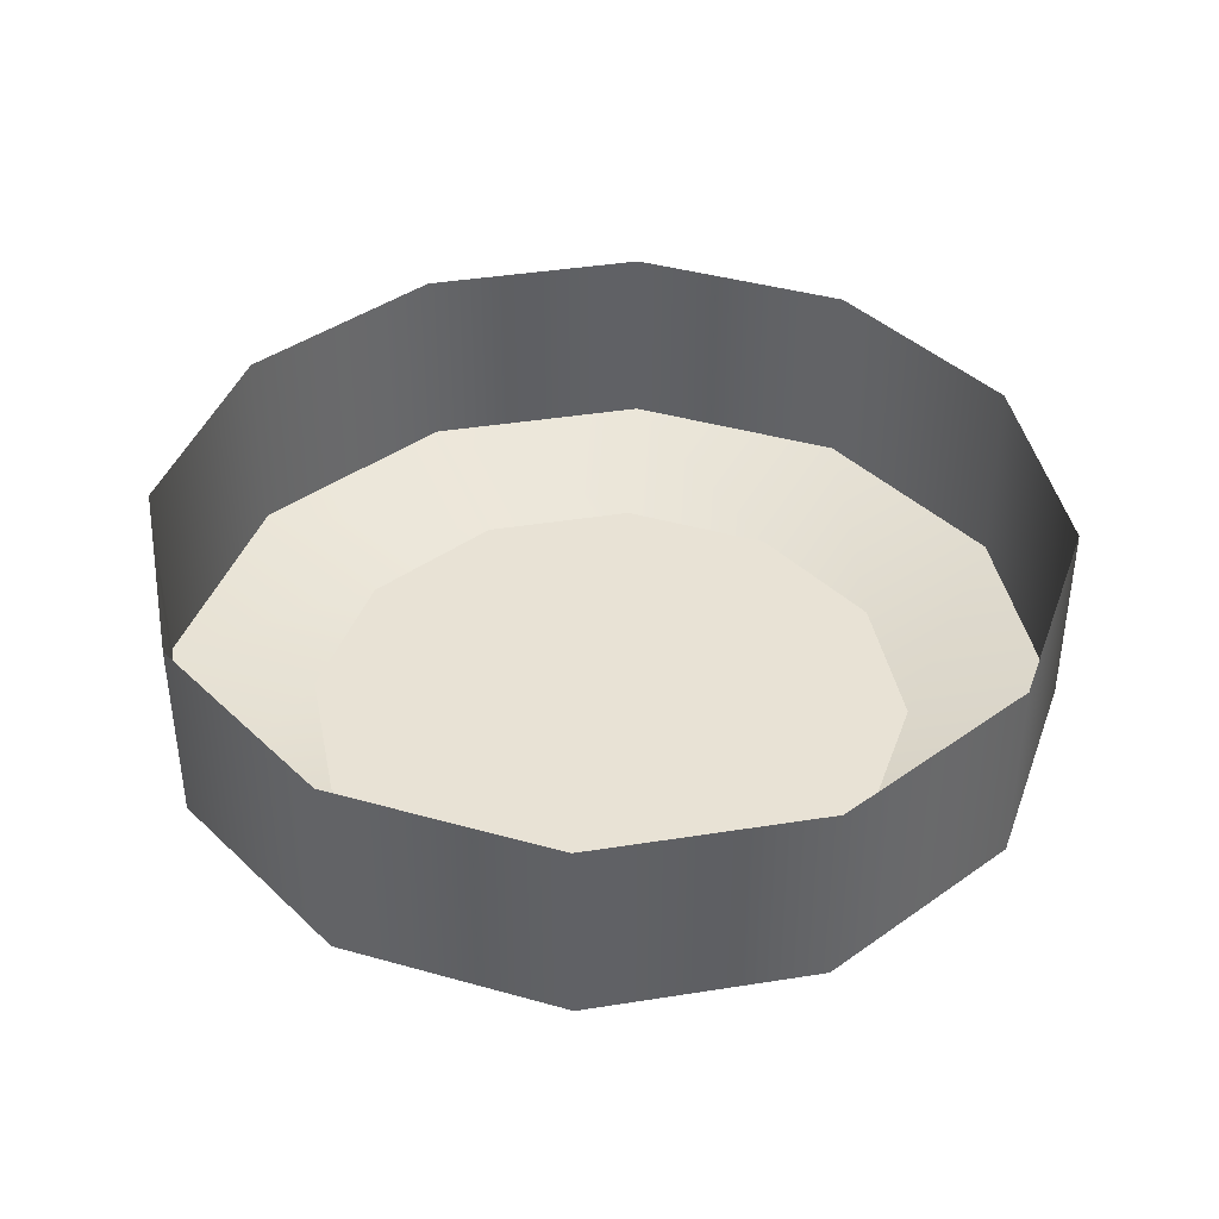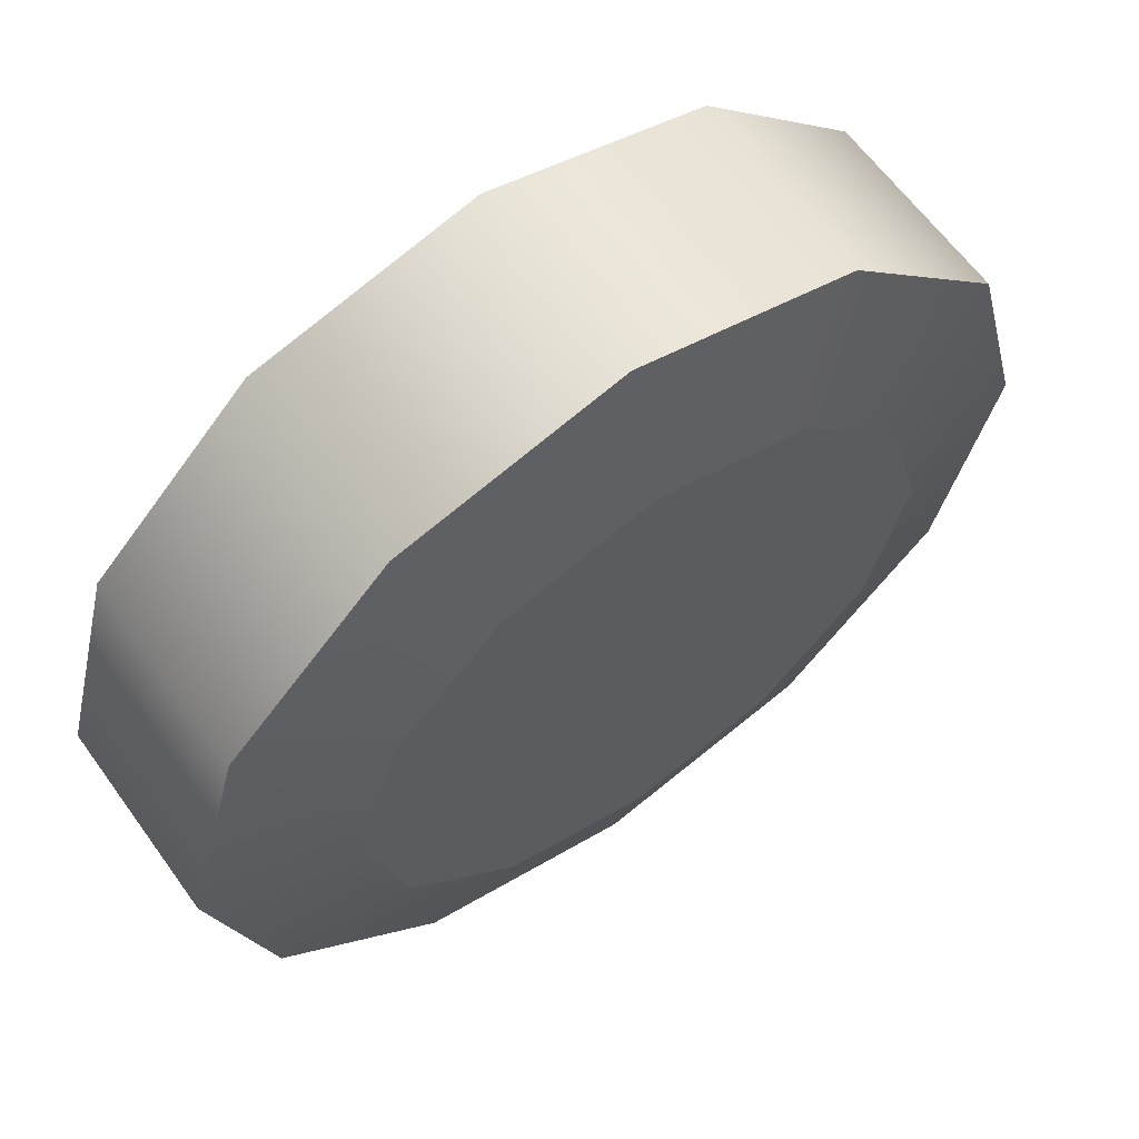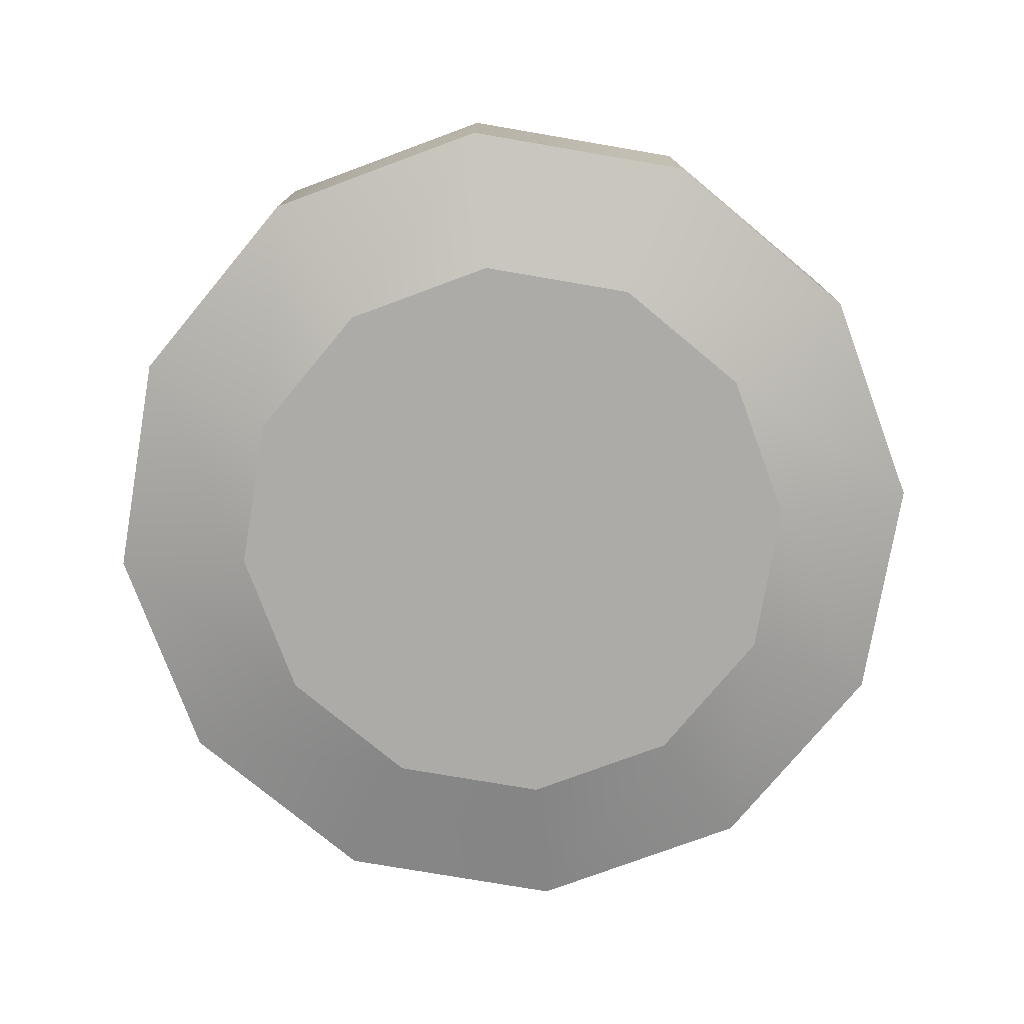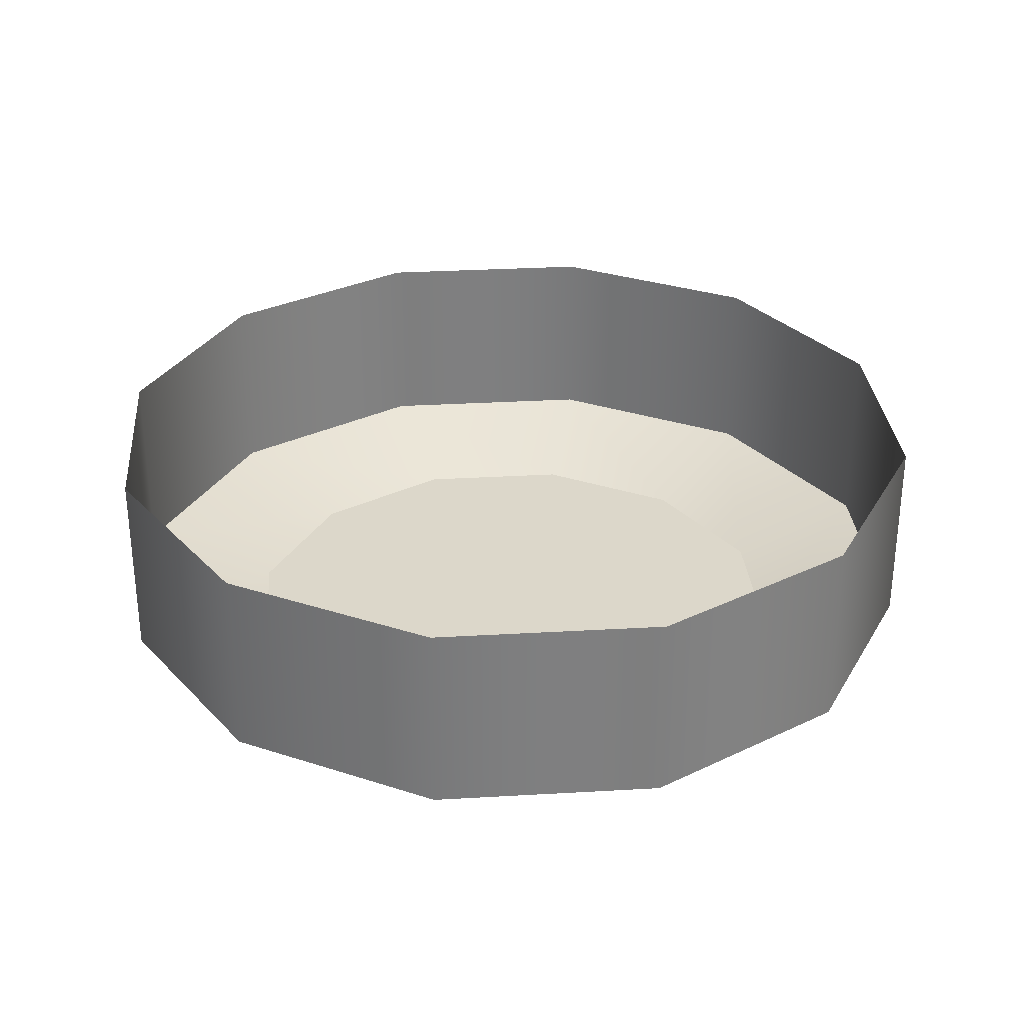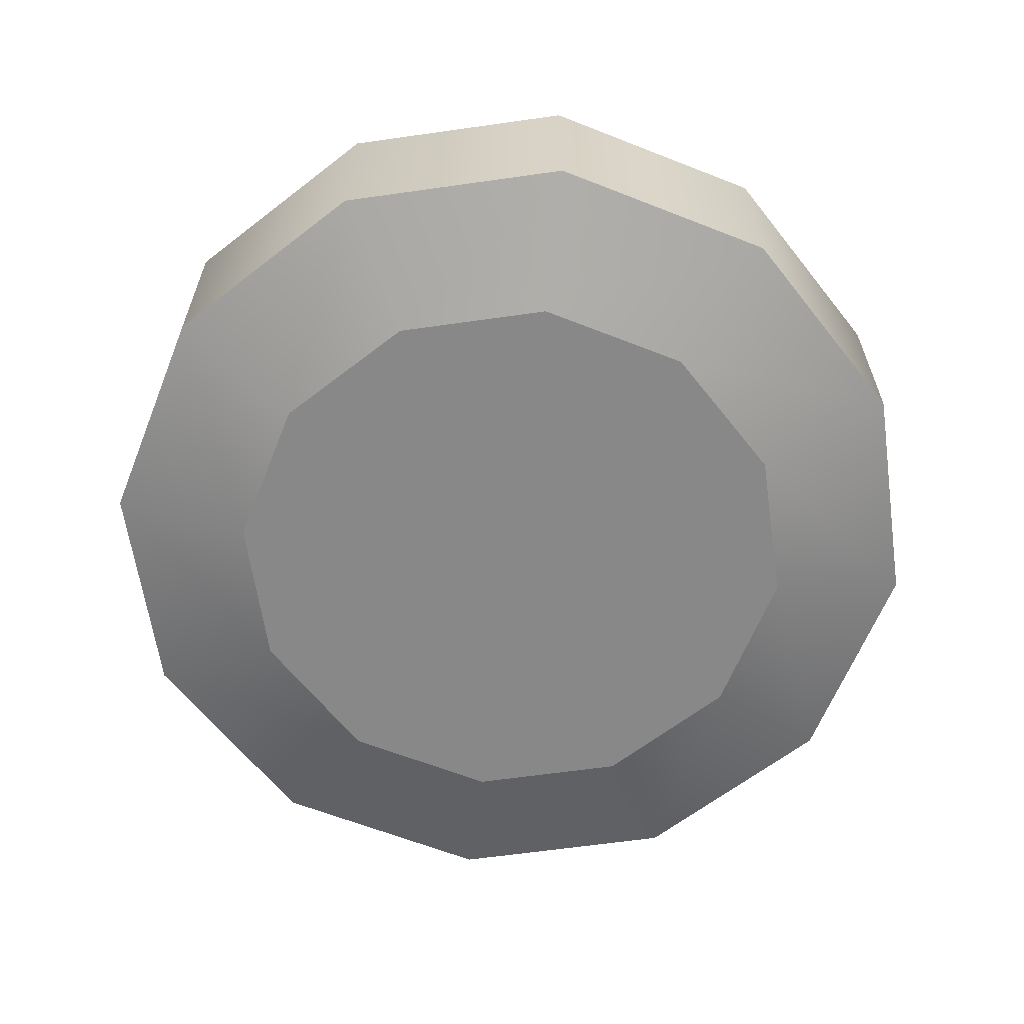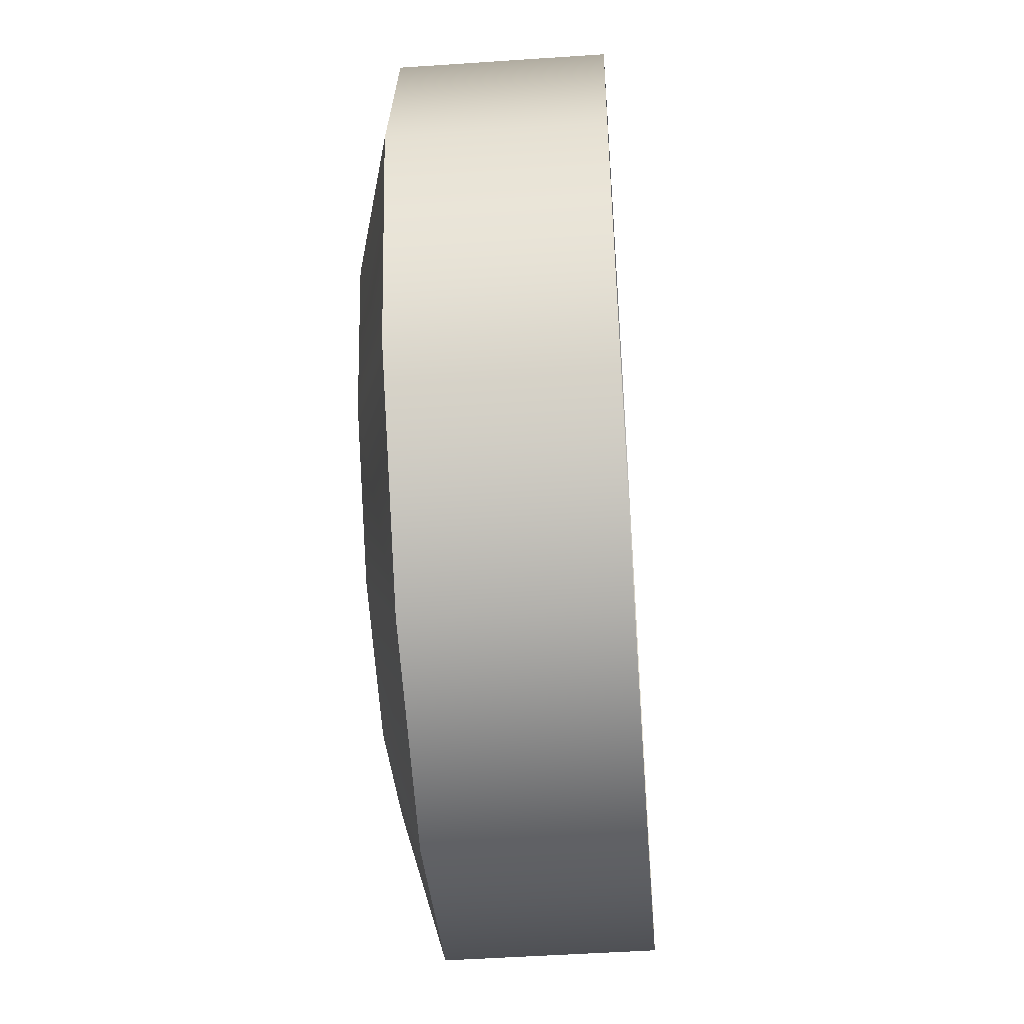
<metadata>
{"format":"obj","ext":"obj","renderer":"f3d","projection":"perspective","resolution":1024,"background":"white","views":[{"elev":40.7,"azim":-26.0,"up":"+Y"},{"elev":62.4,"azim":-35.7,"up":"+Z"},{"elev":-76.5,"azim":-174.7,"up":"+Y"},{"elev":30.6,"azim":-139.8,"up":"+Y"},{"elev":-62.7,"azim":23.2,"up":"+Y"},{"elev":-49.4,"azim":94.3,"up":"+Z"}]}
</metadata>
<code>
v 10.36 -9.355 -5.982
v 5.982 -9.355 -10.36
v 0 -9.355 -11.96
v -5.982 -9.355 -10.36
v -10.36 -9.355 -5.982
v -11.96 -9.355 0
v -10.36 -9.355 5.982
v -5.982 -9.355 10.36
v 0 -9.355 11.96
v 5.982 -9.355 10.36
v 10.36 -9.355 5.982
v 11.96 -9.355 0
v 15.27 0 -8.817
v 8.817 0 -15.27
v 0 0 -17.63
v -8.817 0 -15.27
v -15.27 0 -8.817
v -17.63 0 0
v -15.27 0 8.817
v -8.817 0 15.27
v 0 0 17.63
v 8.817 0 15.27
v 15.27 0 8.817
v 17.63 0 0
v 0 -9.355 0
v -15.27 -7.842 8.817
v -17.63 -7.842 0
v -15.27 -7.842 -8.817
v -8.817 -7.842 -15.27
v 0 -7.842 -17.63
v 8.817 -7.842 -15.27
v 15.27 -7.842 -8.817
v 17.63 -7.842 0
v 15.27 -7.842 8.817
v 8.817 -7.842 15.27
v 0 -7.842 17.63
v -8.817 -7.842 15.27
f 1 2 31 32
f 2 3 30 31
f 3 4 29 30
f 4 5 28 29
f 5 6 27 28
f 6 7 26 27
f 7 8 37 26
f 8 9 36 37
f 9 10 35 36
f 10 11 34 35
f 11 12 33 34
f 12 1 32 33
f 2 1 25
f 3 2 25
f 4 3 25
f 5 4 25
f 6 5 25
f 7 6 25
f 8 7 25
f 9 8 25
f 10 9 25
f 11 10 25
f 12 11 25
f 1 12 25
f 27 26 19 18
f 28 27 18 17
f 29 28 17 16
f 30 29 16 15
f 31 30 15 14
f 32 31 14 13
f 33 32 13 24
f 34 33 24 23
f 35 34 23 22
f 36 35 22 21
f 37 36 21 20
f 26 37 20 19

</code>
